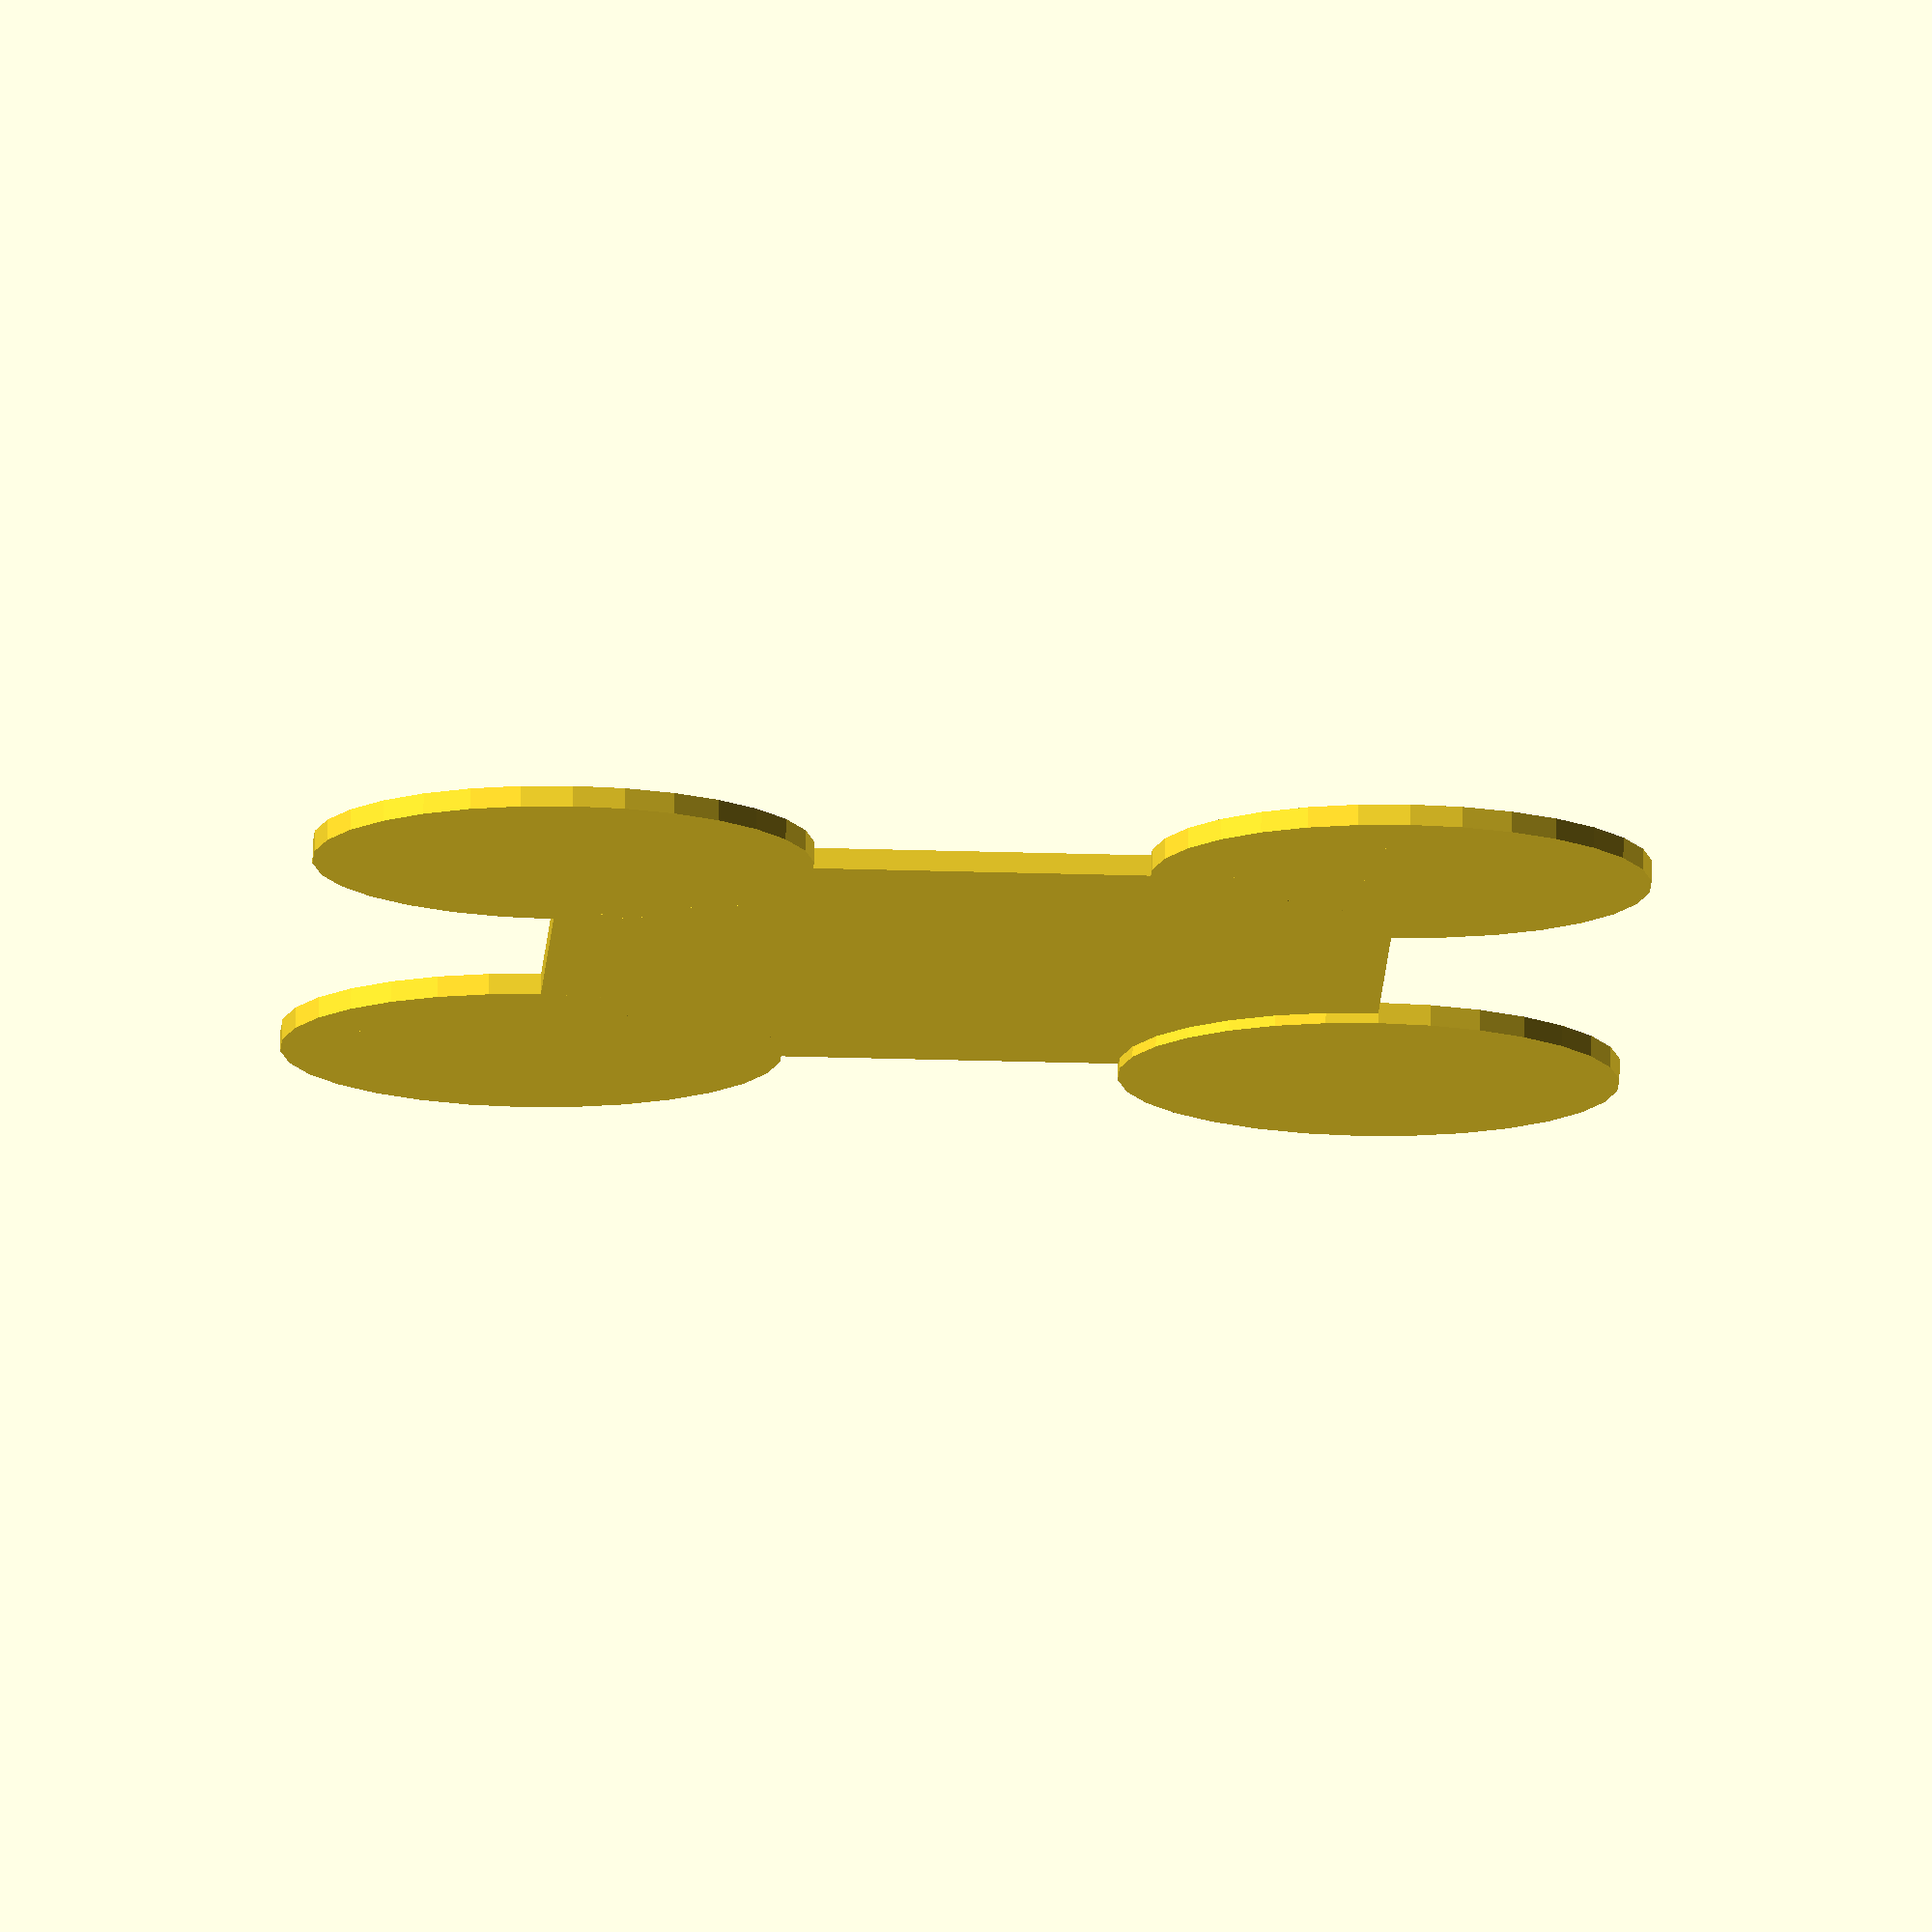
<openscad>
union() {
        square(size=[40, 40]);
        union() {
            circle(r=5);
            cylinder(r=12);
        }
        translate(v=[40, 0, 0])
        union() {
            circle(r=7);
            circle(r=12);
        }
        translate(v=[0, 40, 0])
        union() {
            circle(r=9);
            circle(r=12);
        }
        translate(v=[40, 40, 0])
        union() {
            circle(r=11);
            circle(r=12);
        }
    }
</openscad>
<views>
elev=103.0 azim=92.2 roll=179.2 proj=o view=wireframe
</views>
